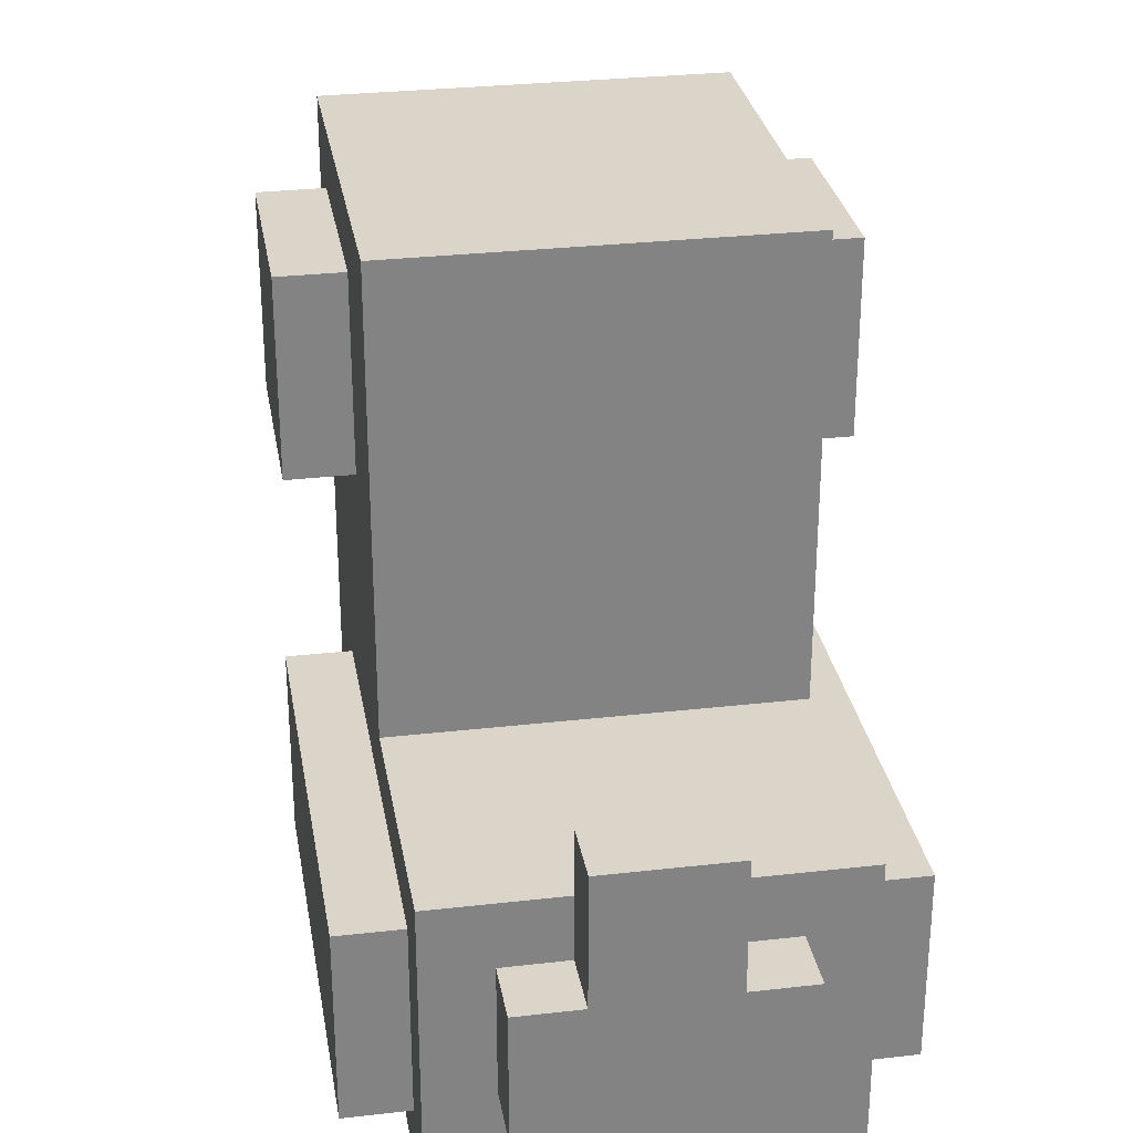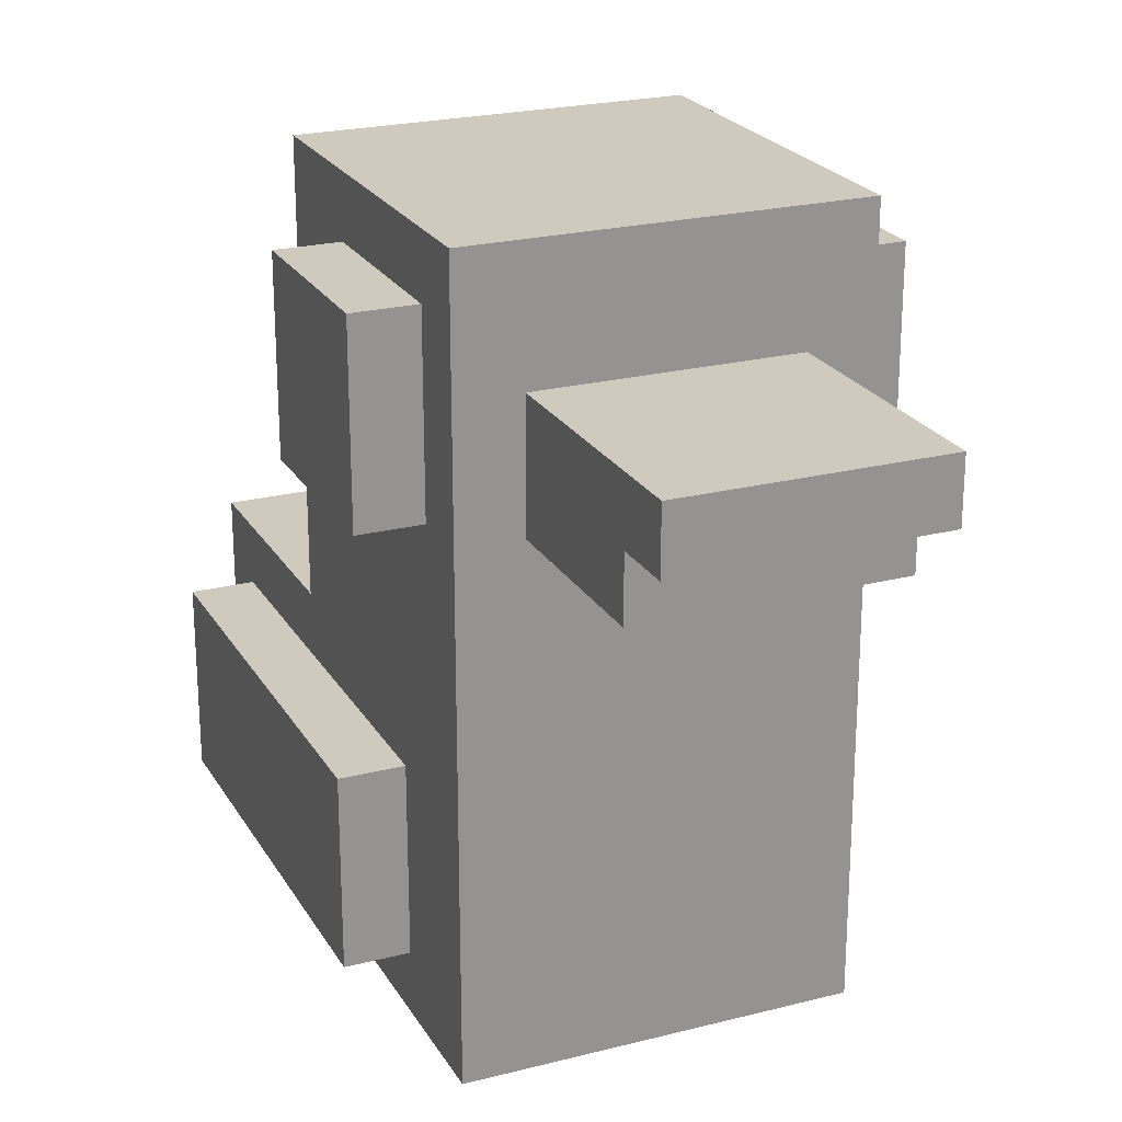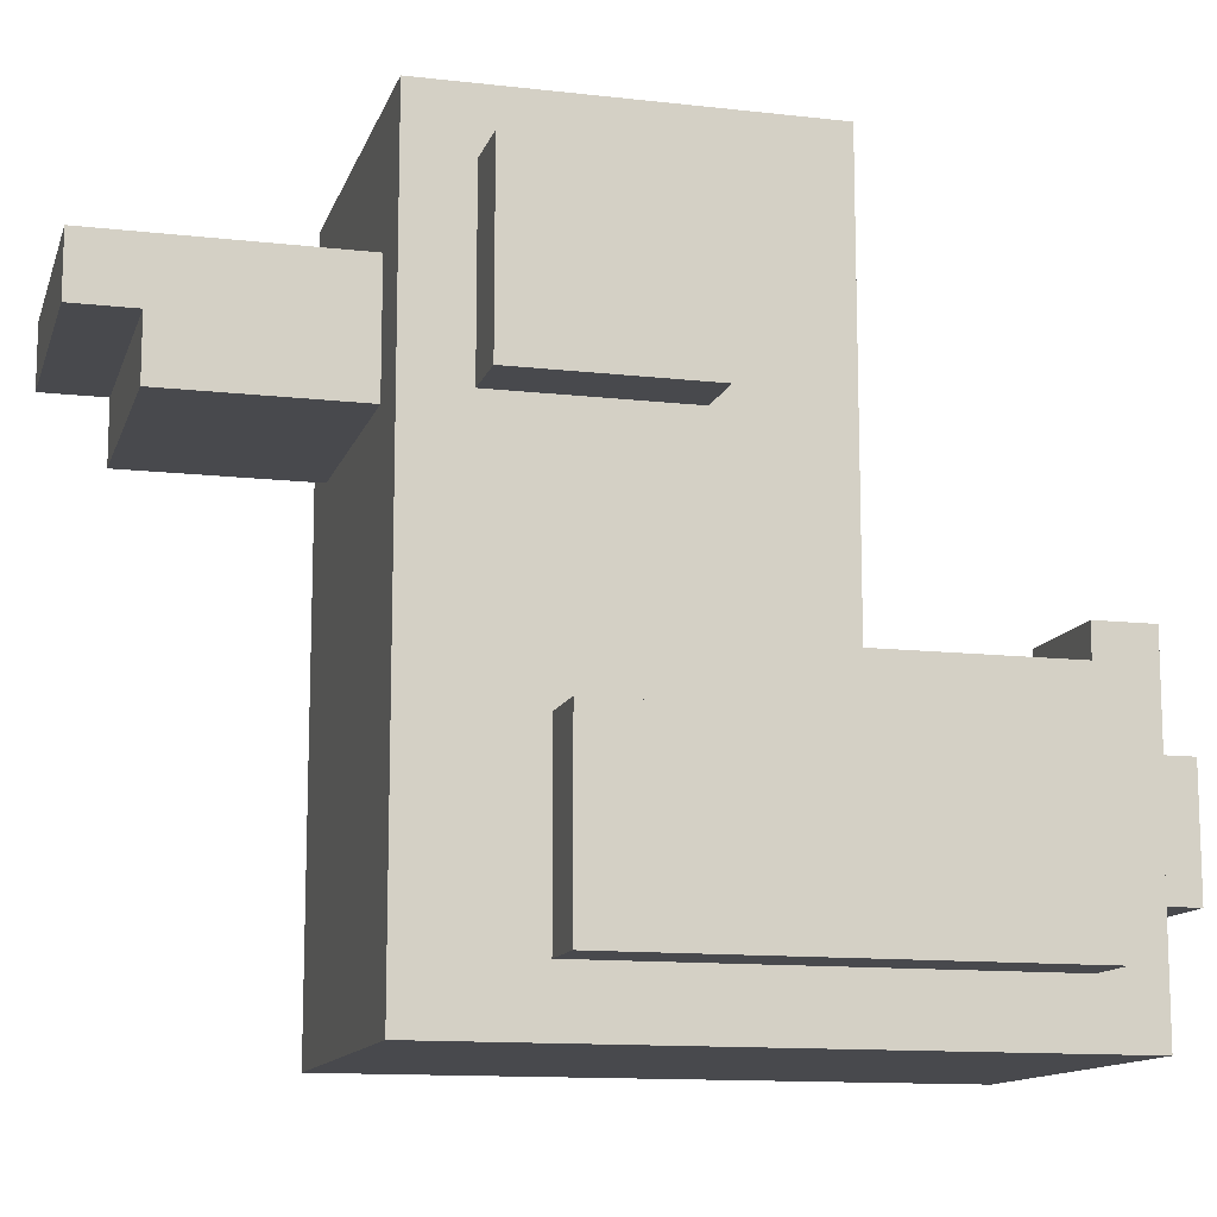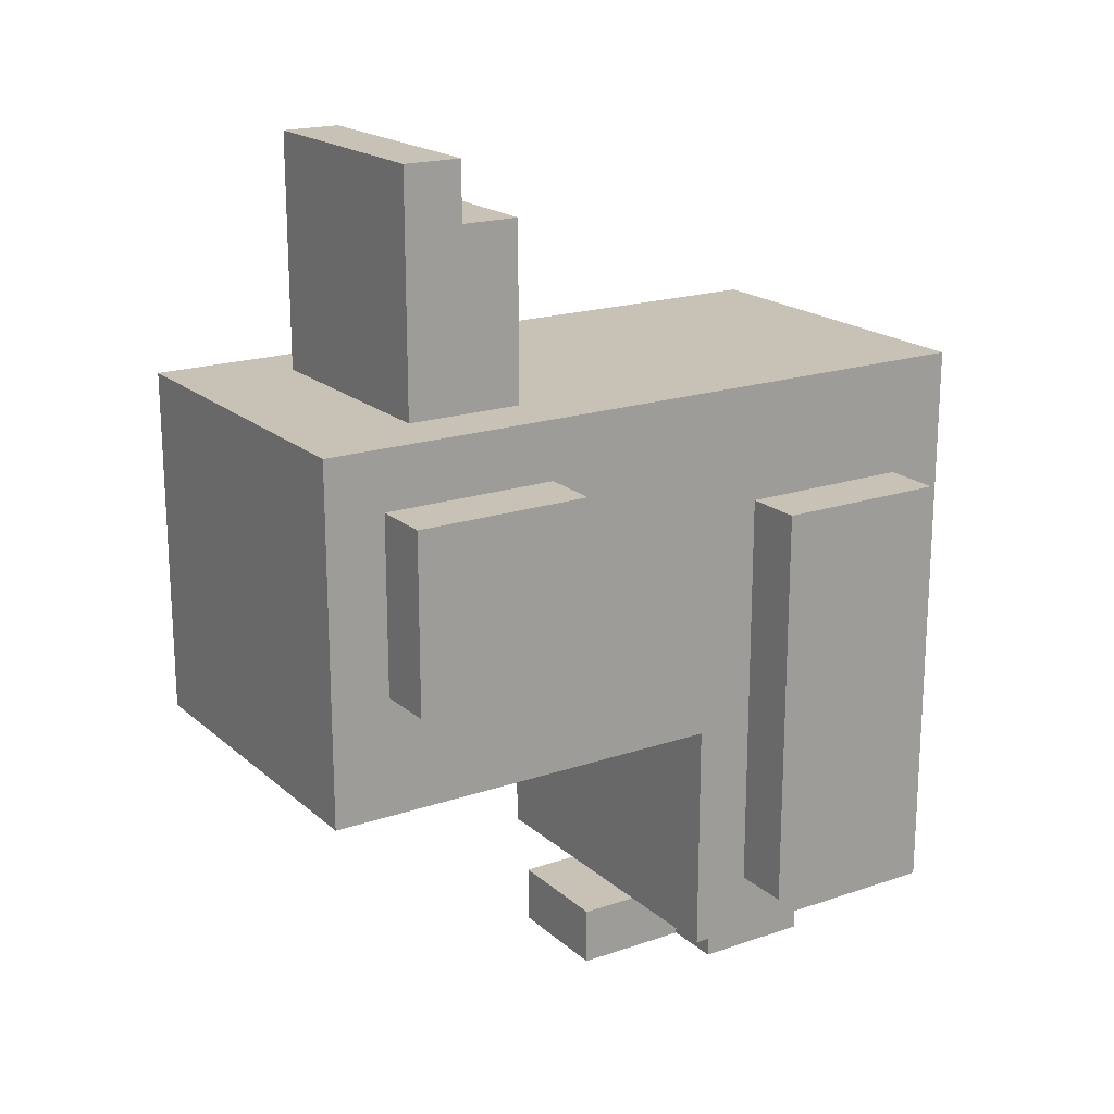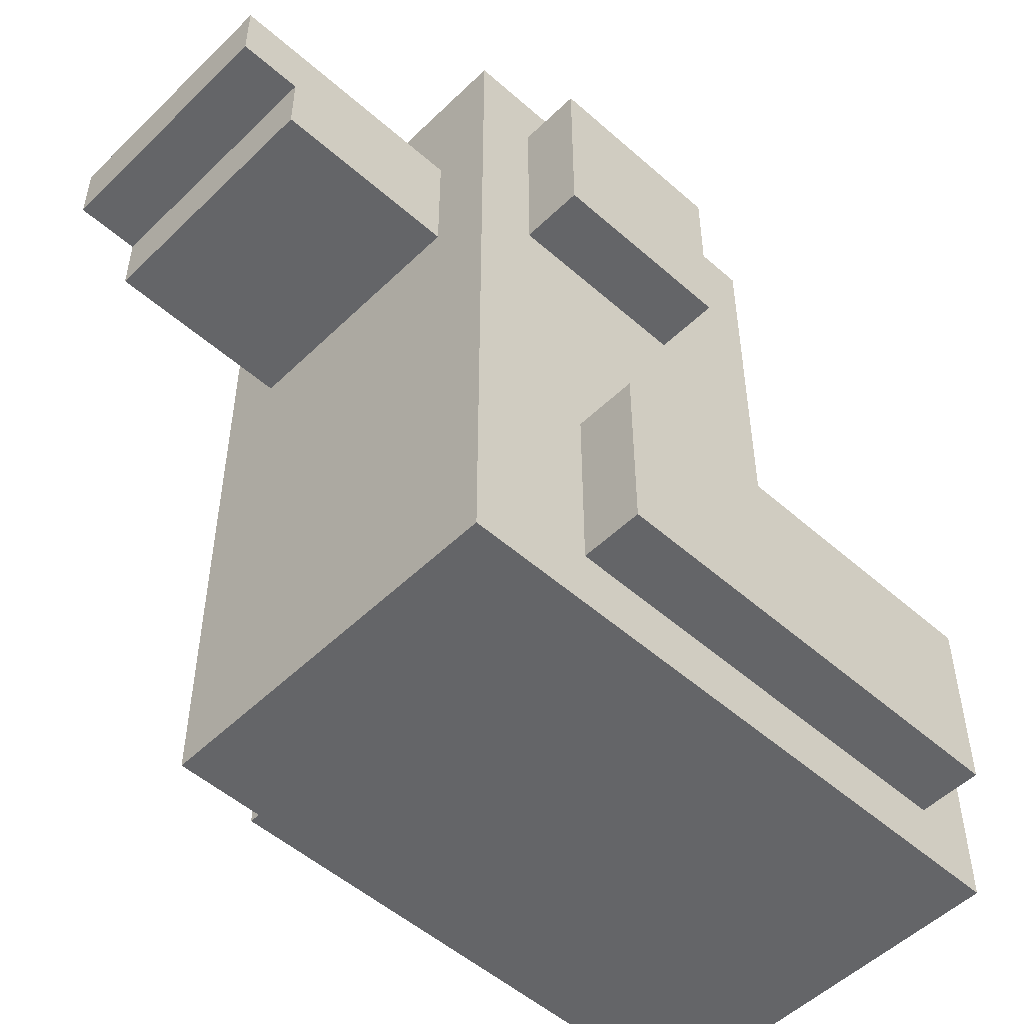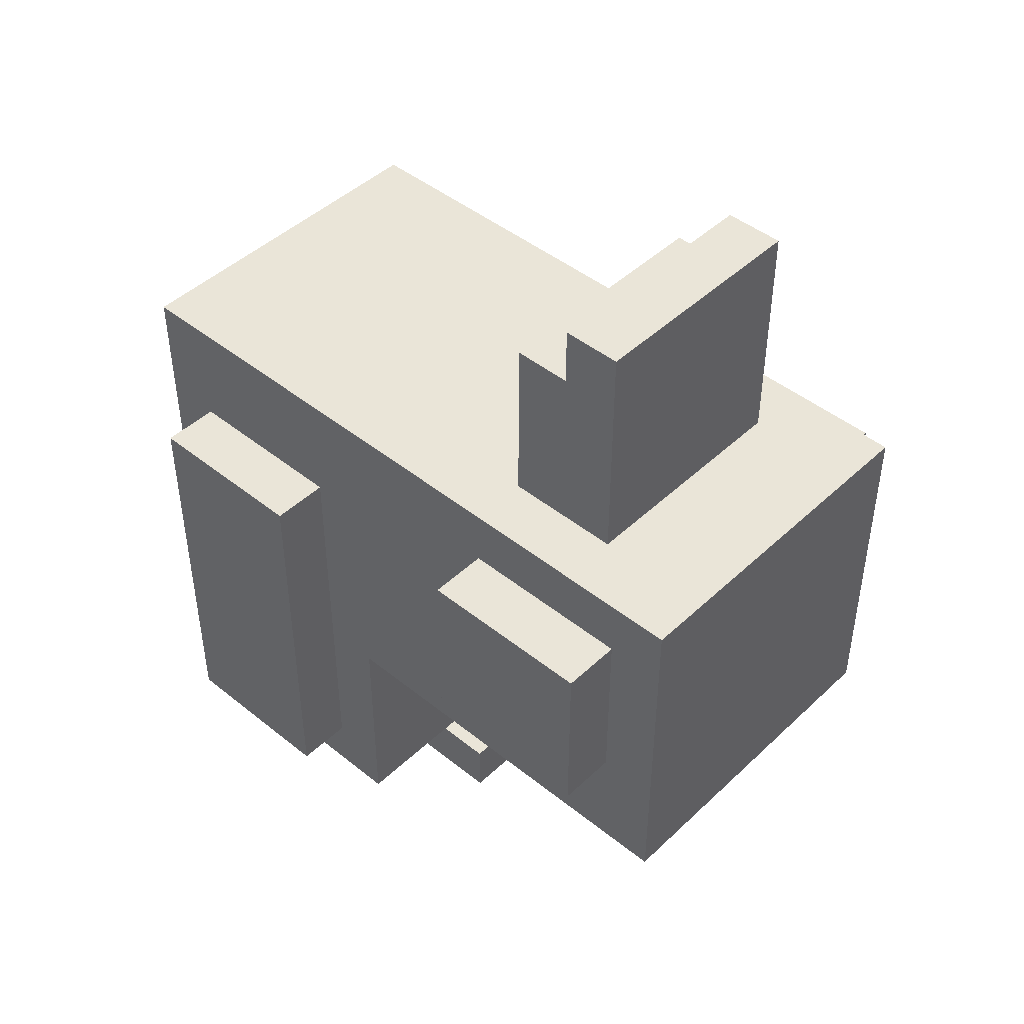
<metadata>
{"format":"obj","ext":"obj","renderer":"f3d","projection":"perspective","resolution":1024,"background":"white","views":[{"elev":29.4,"azim":170.4,"up":"+Y"},{"elev":23.0,"azim":-23.4,"up":"+Y"},{"elev":-12.5,"azim":75.0,"up":"+Y"},{"elev":19.0,"azim":-122.7,"up":"+Z"},{"elev":-51.6,"azim":46.3,"up":"+Y"},{"elev":45.5,"azim":132.8,"up":"+Z"}]}
</metadata>
<code>
o
v -0.4 0.1 0.2
v -0.4 0.1 -0.5
v -0.4 0.4 0.2
v -0.4 0.4 -0.5
v -0.4 0.8 0.3
v -0.4 0.8 -5.96e-08
v -0.4 0.9 0.2
v -0.4 0.9 0.1
v -0.4 1 0.2
v -0.4 1 0.1
v -0.4 1.1 0.3
v -0.4 1.1 -5.96e-08
v -0.3 0 0.4
v -0.3 0 -0.6
v -0.3 0.1 0.4
v -0.3 0.1 0.2
v -0.3 0.1 -0.5
v -0.3 0.1 -0.6
v -0.3 0.4 0.2
v -0.3 0.4 -0.5
v -0.3 0.5 0.4
v -0.3 0.5 -0.2
v -0.3 0.5 -0.6
v -0.3 0.6 0.4
v -0.3 0.6 -0.2
v -0.3 0.8 0.3
v -0.3 0.8 -5.96e-08
v -0.3 1.1 0.3
v -0.3 1.1 -5.96e-08
v -0.3 1.2 0.4
v -0.3 1.2 -0.2
v -0.2 0.2 -0.6
v -0.2 0.2 -0.7
v -0.2 0.4 -0.6
v -0.2 0.4 -0.7
v -0.2 0.8 0.7
v -0.2 0.8 0.4
v -0.2 0.9 0.8
v -0.2 0.9 0.7
v -0.2 1 0.8
v -0.2 1 0.4
v -0.1 0.4 -0.6
v -0.1 0.4 -0.7
v -0.1 0.5 -0.6
v -0.1 0.6 -0.6
v -0.1 0.6 -0.7
v 0.1 0.4 -0.6
v 0.1 0.4 -0.7
v 0.1 0.5 -0.6
v 0.1 0.6 -0.6
v 0.1 0.6 -0.7
v 0.2 0.2 -0.6
v 0.2 0.2 -0.7
v 0.2 0.4 -0.6
v 0.2 0.4 -0.7
v 0.2 0.8 0.7
v 0.2 0.8 0.4
v 0.2 0.9 0.8
v 0.2 0.9 0.7
v 0.2 1 0.8
v 0.2 1 0.4
v 0.3 0 0.4
v 0.3 0 -0.6
v 0.3 0.1 0.4
v 0.3 0.1 0.2
v 0.3 0.1 -0.5
v 0.3 0.1 -0.6
v 0.3 0.4 0.2
v 0.3 0.4 -0.5
v 0.3 0.5 0.4
v 0.3 0.5 -0.2
v 0.3 0.5 -0.6
v 0.3 0.6 0.4
v 0.3 0.6 -0.2
v 0.3 0.8 0.3
v 0.3 0.8 -5.96e-08
v 0.3 1.1 0.3
v 0.3 1.1 -5.96e-08
v 0.3 1.2 0.4
v 0.3 1.2 -0.2
v 0.4 0.1 0.2
v 0.4 0.1 -0.5
v 0.4 0.4 0.2
v 0.4 0.4 -0.5
v 0.4 0.8 0.3
v 0.4 0.8 -5.96e-08
v 0.4 0.9 0.2
v 0.4 0.9 0.1
v 0.4 1 0.2
v 0.4 1 0.1
v 0.4 1.1 0.3
v 0.4 1.1 -5.96e-08
v -0.2 0.9 0.8
v -0.2 1 0.8
v 0.2 0.9 0.8
v 0.2 1 0.8
v -0.2 0.8 0.7
v -0.2 0.9 0.7
v 0.2 0.8 0.7
v 0.2 0.9 0.7
v -0.3 0 0.4
v -0.3 0.1 0.4
v -0.3 0.5 0.4
v -0.3 0.6 0.4
v -0.3 1.2 0.4
v -0.2 0.8 0.4
v -0.2 1 0.4
v 0.2 0.8 0.4
v 0.2 1 0.4
v 0.3 0 0.4
v 0.3 0.1 0.4
v 0.3 0.5 0.4
v 0.3 0.6 0.4
v 0.3 1.2 0.4
v -0.4 0.8 0.3
v -0.4 1.1 0.3
v -0.3 0.8 0.3
v -0.3 1.1 0.3
v 0.3 0.8 0.3
v 0.3 1.1 0.3
v 0.4 0.8 0.3
v 0.4 1.1 0.3
v -0.4 0.1 0.2
v -0.4 0.4 0.2
v -0.3 0.1 0.2
v -0.3 0.4 0.2
v 0.3 0.1 0.2
v 0.3 0.4 0.2
v 0.4 0.1 0.2
v 0.4 0.4 0.2
v -0.1 0.5 -0.6
v -0.1 0.6 -0.6
v 0.1 0.5 -0.6
v 0.1 0.6 -0.6
v -0.4 0.8 -5.96e-08
v -0.4 1.1 -5.96e-08
v -0.3 0.8 -5.96e-08
v -0.3 1.1 -5.96e-08
v 0.3 0.8 -5.96e-08
v 0.3 1.1 -5.96e-08
v 0.4 0.8 -5.96e-08
v 0.4 1.1 -5.96e-08
v -0.3 0.5 -0.2
v -0.3 0.6 -0.2
v -0.3 1.2 -0.2
v 0.3 0.5 -0.2
v 0.3 0.6 -0.2
v 0.3 1.2 -0.2
v -0.4 0.1 -0.5
v -0.4 0.4 -0.5
v -0.3 0.1 -0.5
v -0.3 0.4 -0.5
v 0.3 0.1 -0.5
v 0.3 0.4 -0.5
v 0.4 0.1 -0.5
v 0.4 0.4 -0.5
v -0.3 0 -0.6
v -0.3 0.1 -0.6
v -0.3 0.5 -0.6
v -0.2 0.2 -0.6
v -0.2 0.4 -0.6
v -0.1 0.4 -0.6
v -0.1 0.5 -0.6
v 0.1 0.4 -0.6
v 0.1 0.5 -0.6
v 0.2 0.2 -0.6
v 0.2 0.4 -0.6
v 0.3 0 -0.6
v 0.3 0.1 -0.6
v 0.3 0.5 -0.6
v -0.2 0.2 -0.7
v -0.2 0.4 -0.7
v -0.1 0.4 -0.7
v -0.1 0.6 -0.7
v 0.1 0.4 -0.7
v 0.1 0.6 -0.7
v 0.2 0.2 -0.7
v 0.2 0.4 -0.7
v -0.3 0 0.4
v 0.3 0 0.4
v -0.3 0 -0.6
v 0.3 0 -0.6
v -0.4 0.1 0.2
v -0.3 0.1 0.2
v 0.3 0.1 0.2
v 0.4 0.1 0.2
v -0.4 0.1 -0.5
v -0.3 0.1 -0.5
v 0.3 0.1 -0.5
v 0.4 0.1 -0.5
v -0.2 0.2 -0.6
v 0.2 0.2 -0.6
v -0.2 0.2 -0.7
v 0.2 0.2 -0.7
v -0.2 0.8 0.7
v 0.2 0.8 0.7
v -0.2 0.8 0.4
v 0.2 0.8 0.4
v -0.4 0.8 0.3
v -0.3 0.8 0.3
v 0.3 0.8 0.3
v 0.4 0.8 0.3
v -0.4 0.8 -5.96e-08
v -0.3 0.8 -5.96e-08
v 0.3 0.8 -5.96e-08
v 0.4 0.8 -5.96e-08
v -0.2 0.9 0.8
v 0.2 0.9 0.8
v -0.2 0.9 0.7
v 0.2 0.9 0.7
v -0.4 0.4 0.2
v -0.3 0.4 0.2
v 0.3 0.4 0.2
v 0.4 0.4 0.2
v -0.4 0.4 -0.5
v -0.3 0.4 -0.5
v 0.3 0.4 -0.5
v 0.4 0.4 -0.5
v -0.2 0.4 -0.6
v -0.1 0.4 -0.6
v 0.1 0.4 -0.6
v 0.2 0.4 -0.6
v -0.2 0.4 -0.7
v -0.1 0.4 -0.7
v 0.1 0.4 -0.7
v 0.2 0.4 -0.7
v -0.3 0.5 -0.2
v 0.3 0.5 -0.2
v -0.3 0.5 -0.6
v -0.1 0.5 -0.6
v 0.1 0.5 -0.6
v 0.3 0.5 -0.6
v -0.1 0.6 -0.6
v 0.1 0.6 -0.6
v -0.1 0.6 -0.7
v 0.1 0.6 -0.7
v -0.2 1 0.8
v 0.2 1 0.8
v -0.2 1 0.4
v 0.2 1 0.4
v -0.4 1.1 0.3
v -0.3 1.1 0.3
v 0.3 1.1 0.3
v 0.4 1.1 0.3
v -0.4 1.1 -5.96e-08
v -0.3 1.1 -5.96e-08
v 0.3 1.1 -5.96e-08
v 0.4 1.1 -5.96e-08
v -0.3 1.2 0.4
v 0.3 1.2 0.4
v -0.3 1.2 -0.2
v 0.3 1.2 -0.2
f 3 2 1
f 4 2 3
f 7 6 5
f 8 6 7
f 9 7 5
f 9 8 7
f 10 6 8
f 10 8 9
f 11 9 5
f 11 10 9
f 12 6 10
f 12 10 11
f 15 14 13
f 16 14 15
f 17 14 16
f 18 14 17
f 19 16 15
f 20 18 17
f 21 19 15
f 21 20 19
f 22 20 21
f 23 18 20
f 23 20 22
f 24 22 21
f 25 22 24
f 26 25 24
f 27 25 26
f 28 26 24
f 29 25 27
f 30 28 24
f 30 29 28
f 31 25 29
f 31 29 30
f 34 33 32
f 35 33 34
f 39 37 36
f 40 39 38
f 41 37 39
f 41 39 40
f 44 43 42
f 45 43 44
f 46 43 45
f 47 48 49
f 49 48 50
f 50 48 51
f 52 53 54
f 54 53 55
f 56 57 59
f 58 59 60
f 59 57 61
f 60 59 61
f 62 63 64
f 64 63 65
f 65 63 66
f 66 63 67
f 64 65 68
f 66 67 69
f 64 68 70
f 68 69 70
f 70 69 71
f 69 67 72
f 71 69 72
f 70 71 73
f 73 71 74
f 73 74 75
f 75 74 76
f 73 75 77
f 76 74 78
f 73 77 79
f 77 78 79
f 78 74 80
f 79 78 80
f 81 82 83
f 83 82 84
f 85 86 87
f 87 86 88
f 85 87 89
f 87 88 89
f 88 86 90
f 89 88 90
f 85 89 91
f 89 90 91
f 90 86 92
f 91 90 92
f 95 94 93
f 96 94 95
f 99 98 97
f 100 98 99
f 106 105 104
f 107 105 106
f 108 106 104
f 109 105 107
f 110 102 101
f 111 103 102
f 111 102 110
f 112 104 103
f 112 103 111
f 113 109 108
f 113 104 112
f 113 108 104
f 114 105 109
f 114 109 113
f 117 116 115
f 118 116 117
f 121 120 119
f 122 120 121
f 125 124 123
f 126 124 125
f 129 128 127
f 130 128 129
f 133 132 131
f 134 132 133
f 135 136 137
f 137 136 138
f 139 140 141
f 141 140 142
f 143 144 146
f 144 145 147
f 146 144 147
f 147 145 148
f 149 150 151
f 151 150 152
f 153 154 155
f 155 154 156
f 158 159 160
f 160 159 161
f 161 159 162
f 162 159 163
f 158 160 166
f 164 165 167
f 157 158 168
f 166 167 169
f 168 158 169
f 158 166 169
f 167 165 170
f 169 167 170
f 171 172 173
f 171 173 175
f 173 174 175
f 175 174 176
f 171 175 177
f 177 175 178
f 181 180 179
f 182 180 181
f 187 184 183
f 188 184 187
f 189 186 185
f 190 186 189
f 193 192 191
f 194 192 193
f 197 196 195
f 198 196 197
f 203 200 199
f 204 200 203
f 205 202 201
f 206 202 205
f 209 208 207
f 210 208 209
f 211 212 215
f 215 212 216
f 213 214 217
f 217 214 218
f 219 220 223
f 223 220 224
f 221 222 225
f 225 222 226
f 227 228 229
f 229 228 230
f 230 228 231
f 231 228 232
f 233 234 235
f 235 234 236
f 237 238 239
f 239 238 240
f 241 242 245
f 245 242 246
f 243 244 247
f 247 244 248
f 249 250 251
f 251 250 252

</code>
